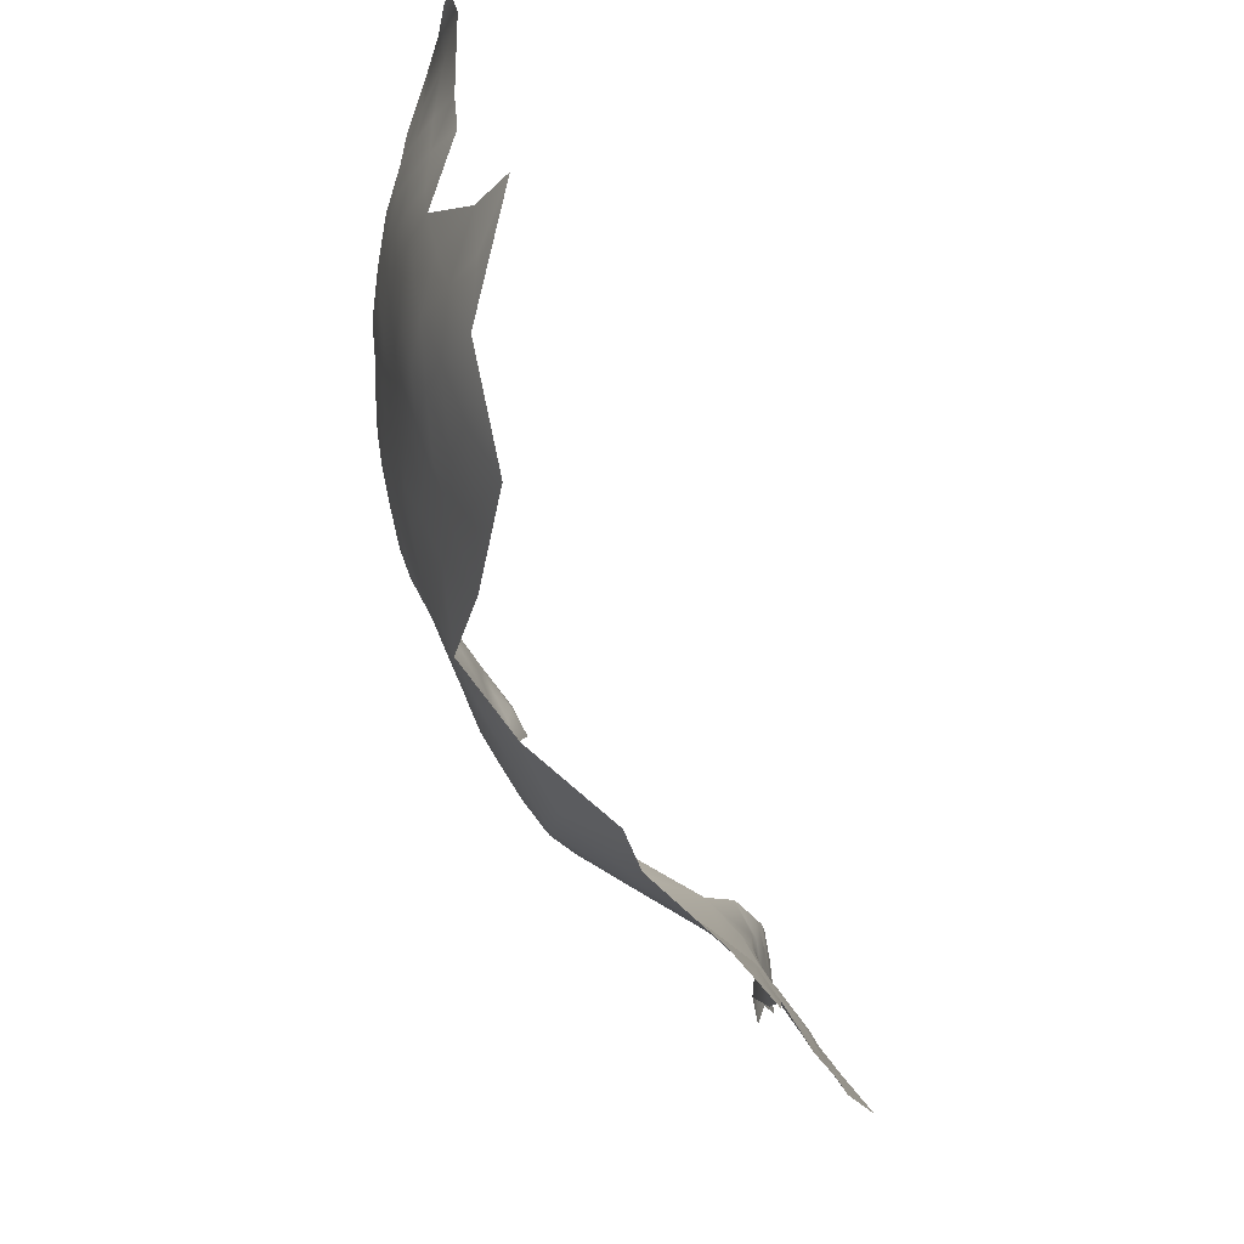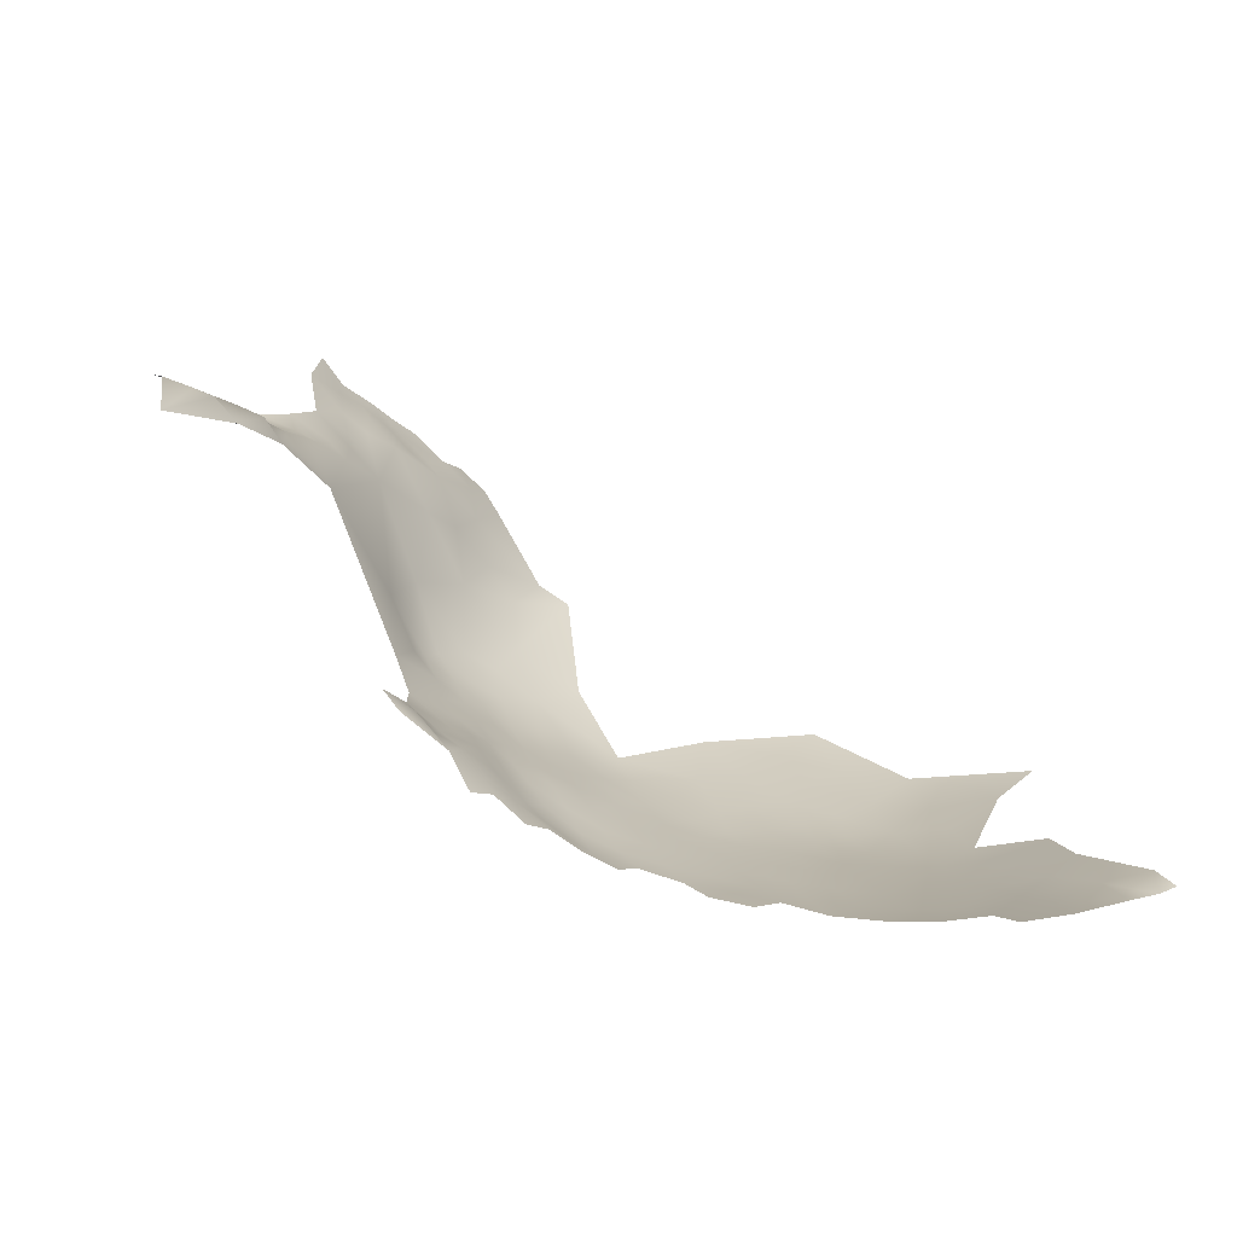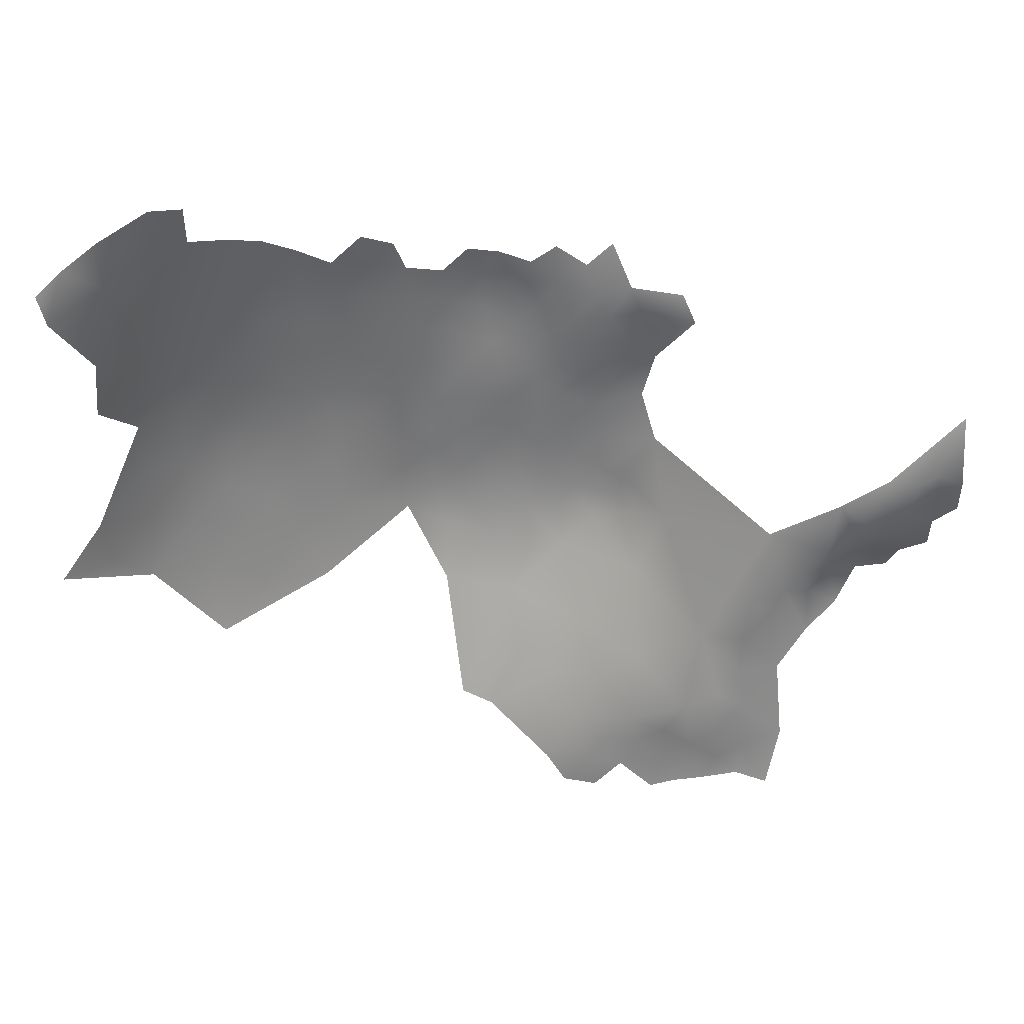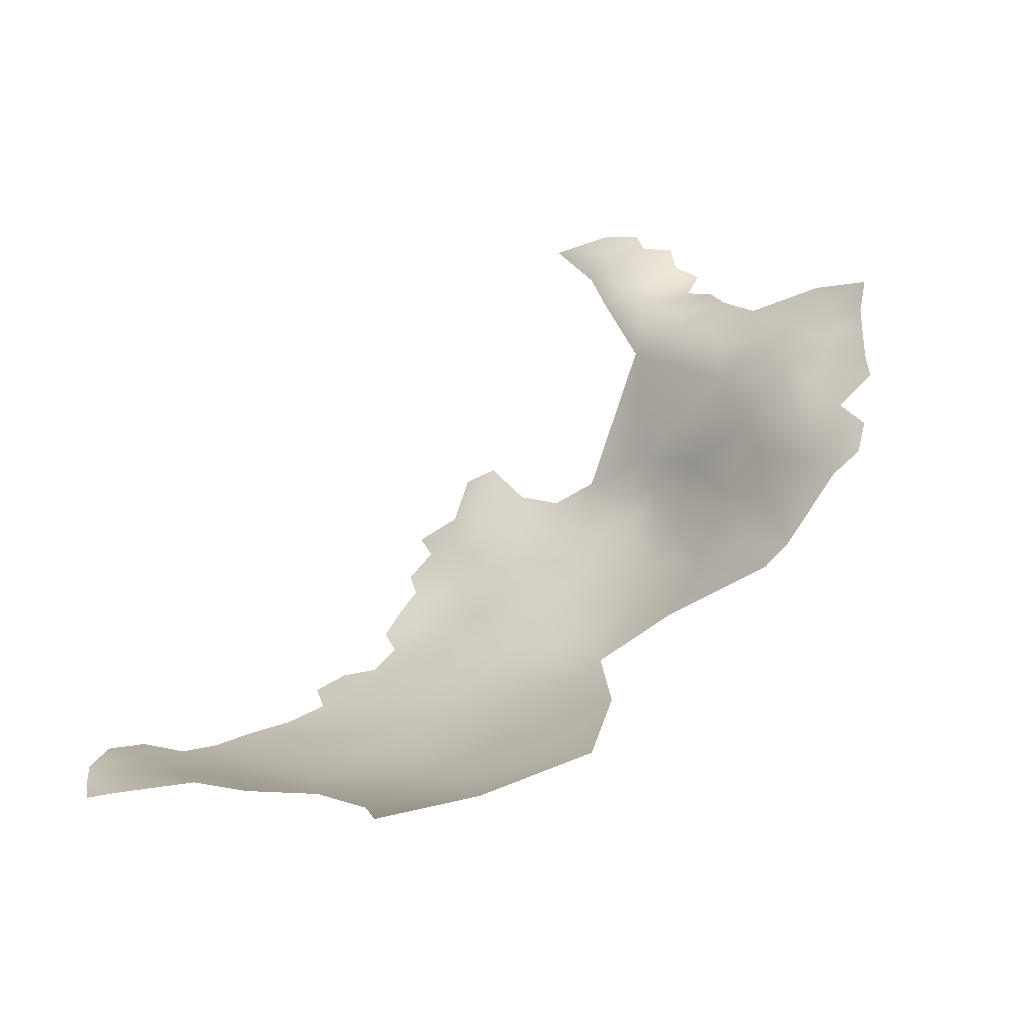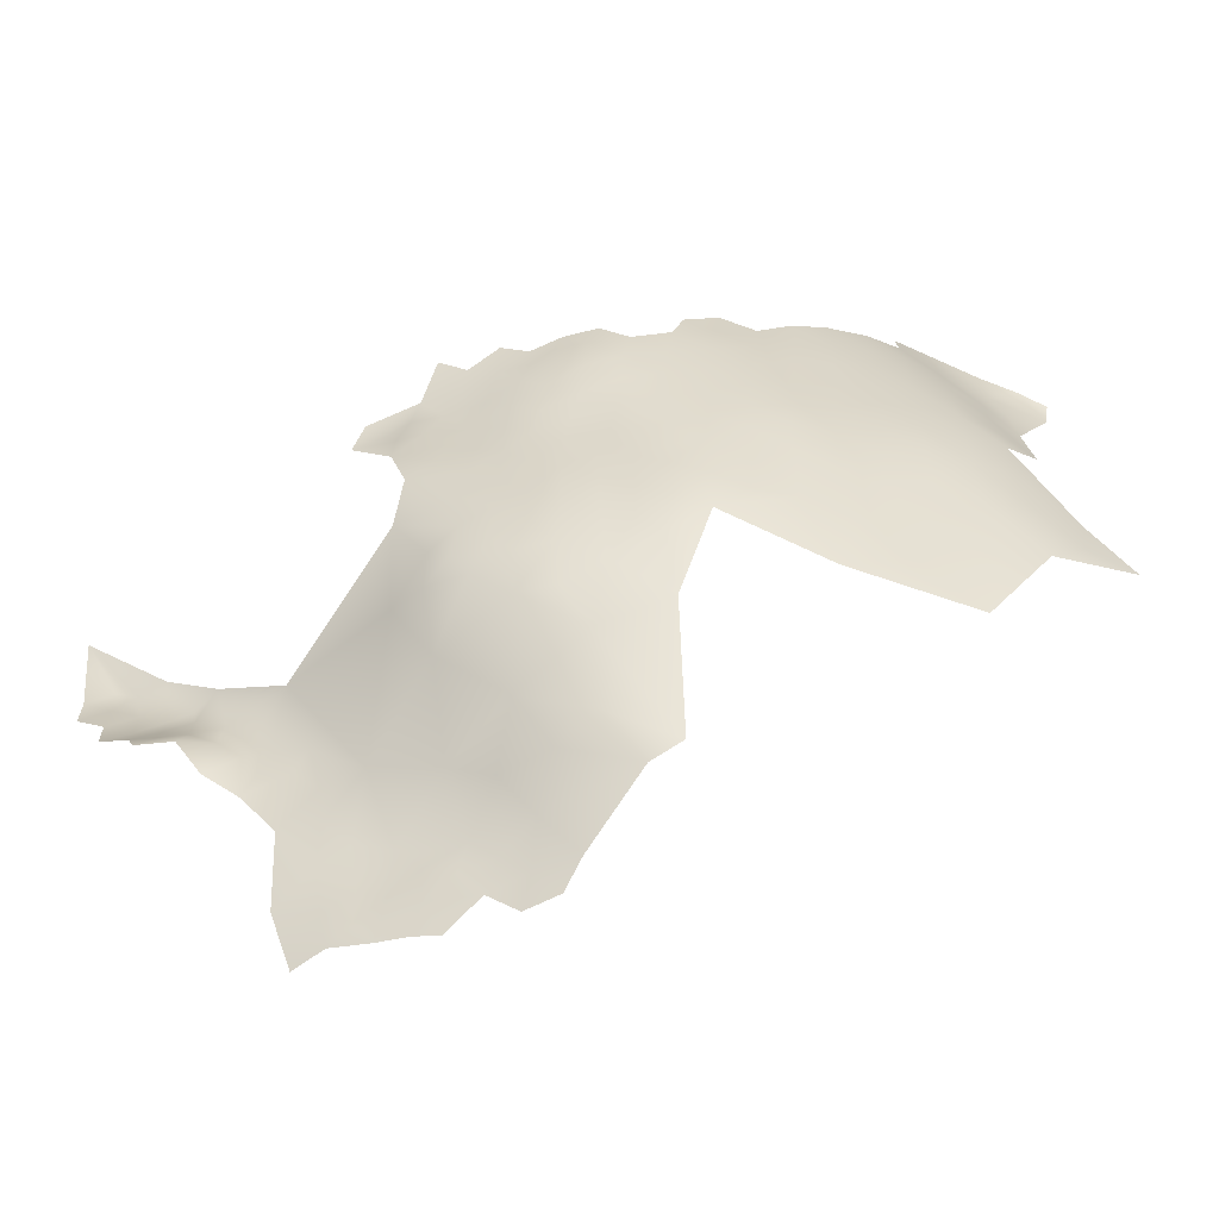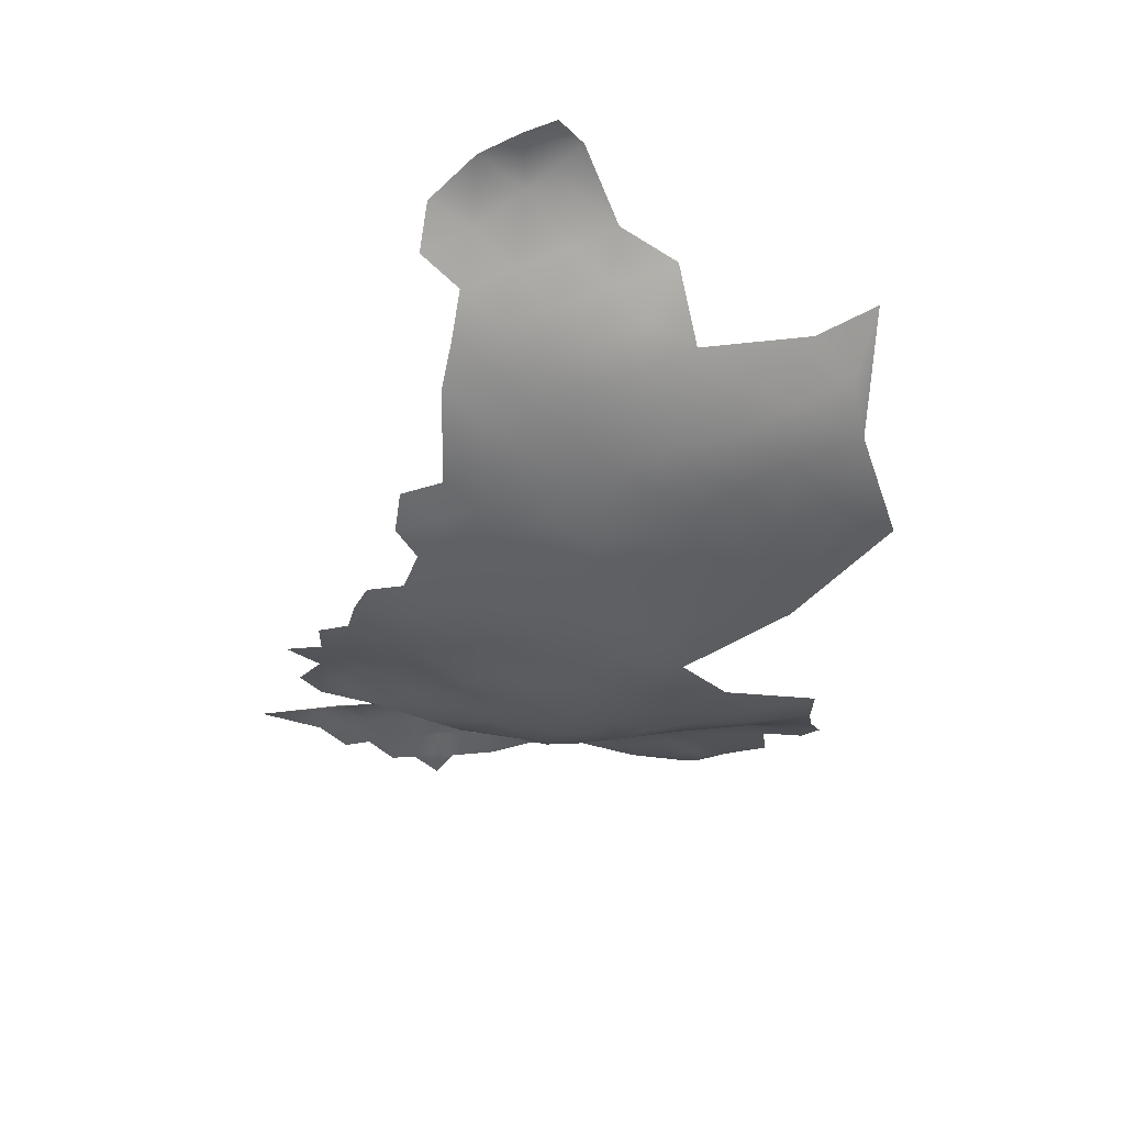
<metadata>
{"format":"obj","ext":"obj","renderer":"f3d","projection":"perspective","resolution":1024,"background":"white","views":[{"elev":-46.9,"azim":-100.1,"up":"+Y"},{"elev":4.6,"azim":158.8,"up":"+Z"},{"elev":51.5,"azim":-31.9,"up":"+Y"},{"elev":20.0,"azim":-73.0,"up":"+Z"},{"elev":-71.7,"azim":163.2,"up":"+Y"},{"elev":-64.8,"azim":-131.3,"up":"+Z"}]}
</metadata>
<code>
v 118.9 833.3 -607.1
v 115.5 834.1 -608.9
v 112.3 831.6 -609.5
v 108.1 833.1 -610.9
v 108.5 828.9 -609.7
v 104 830.3 -611
v 104.1 825.7 -609.9
v 99.77 827.6 -611.2
v 99.34 832.1 -612.1
v 103.5 834.7 -611.9
v 99.72 822.9 -610.2
v 95.4 824.8 -611.1
v 95.31 829.6 -612.1
v 90.81 826.8 -611.8
v 90.76 821.3 -610.8
v 86.49 824.4 -611.6
v 86.44 829.8 -612.4
v 81.86 827.2 -611.9
v 82.26 832.6 -612.6
v 86.82 835.3 -613.1
v 90.86 832.4 -612.8
v 91.16 838.2 -613.5
v 95.1 834.9 -613.1
v 81.86 821.8 -611.3
v 76.81 824.2 -611.1
v 77.08 829.7 -611.8
v 95.28 840.3 -613.8
v 86.83 840.7 -613.6
v 82.18 837.7 -613
v 77.43 834.9 -612.2
v 72.67 832.1 -610.9
v 72.29 837.5 -610.8
v 77.42 840.6 -612.2
v 72.14 843.3 -610.8
v 77.2 846.3 -612.1
v 82.34 843.7 -613.3
v 82.03 849.2 -613.1
v 76.89 852 -611.7
v 81.93 854.5 -612.8
v 86.35 846.6 -613.9
v 77.58 857.3 -611.8
v 70.67 850.4 -610.4
v 71.03 856.5 -611.1
v 66.54 854.6 -611.1
v 91.07 843.9 -614
v 71.66 826.7 -610.6
v 99.19 837 -612.8
v 103.2 839.4 -612.6
v 107 837 -611.7
v 95.26 819.8 -610.1
v 76.72 817.5 -610
v 75.63 809.9 -608
v 70.11 813.8 -608.2
v 80.81 812.1 -608.8
v 76.19 802.1 -605.2
v 81.71 804.9 -606.2
v 71.3 820.4 -609.4
v 86.37 818.9 -610.6
v 82.02 816.7 -610.2
v 63.26 852.7 -610.9
v 66.66 833.7 -608.8
v 67.68 840.8 -609.2
v 67.8 846.4 -609.5
v 86.04 813.6 -609.2
v 90.94 815.7 -609.4
v 90.26 809.3 -607.6
v 88.01 802.3 -605
v 94.26 804.1 -605.1
v 94.84 811.6 -607.7
v 99.52 814.3 -607.9
v 99.06 808.7 -606.2
v 82 798.4 -603.7
v 108.4 824.3 -608.5
v 112.7 827.4 -608.4
v 112.6 822.9 -606.9
v 116.7 830.2 -607.8
v 116.4 825.6 -606.5
v 116.2 821.3 -604.6
v 112.5 818.5 -605.2
v 108.3 819.8 -607.3
v 102.9 805.5 -604.6
v 103.8 811.3 -606.1
v 103.6 816.6 -607.6
v 108 814.1 -605.7
v 106.8 807.4 -603.9
v 106.2 802.5 -602.3
v 110.1 809.6 -603.1
v 109.6 804.5 -601.5
v 98.97 803.8 -604.6
v 102.3 800.1 -602.7
v 106.1 797.7 -599.7
v 109.1 800.1 -599.7
v 113 806.9 -600.7
v 112.4 801.9 -599
v 110.7 796 -596.3
v 116.1 804.5 -598.5
v 115.7 798.8 -595.6
v 113.7 811.2 -601.9
v 116.6 809.3 -600
v 116.8 813.8 -601.3
v 119.6 811.5 -599
v 119.1 806.8 -597.5
v 118.9 802.6 -595.8
v 122.1 809.6 -596.6
v 122.1 805.7 -595.2
v 121.6 801.4 -593.4
v 125.4 808.6 -594.3
v 124.7 804.2 -592.6
v 126.9 803.1 -589.6
v 124.8 800.8 -590.7
v 119.1 798.9 -593.7
v 118.4 794.5 -590.8
v 111.4 781.6 -582
v 114.5 793.9 -593
v 122.7 798 -590.4
v 99.53 818.3 -609.1
v 103.7 820.8 -608.7
v 89.8 795.4 -602.1
v 120.2 816.2 -600.6
v 116.6 817.8 -602.7
v 112.7 814.3 -603.4
v 119.2 827.5 -605.4
v 85.71 808.2 -607.3
v 119.5 823.7 -603.9
v 122.4 826.1 -603
v 122.7 822.2 -601.2
v 122.7 818.4 -599.7
v 125.1 824.8 -599.8
v 127.5 827.9 -599.3
v 128.6 825.2 -597.4
v 125.7 821.1 -597.8
v 127.5 831.5 -601.2
v 124.4 829.2 -602.4
v 124.9 833.7 -603.9
v 130.7 834.1 -600.4
v 131.3 829.2 -596.9
v 121.4 828.8 -604.5
v 125.2 812.7 -595.8
v 122.2 814.1 -598.3
v 124.9 816.5 -597.2
v 128.1 815.7 -595.3
v 130.8 814.2 -592.8
v 63.58 849.1 -609.8
v 75.1 794 -602
v 121.9 831.9 -604.9
v 63.64 817.5 -607
v 64.26 811.1 -606.3
v 57.27 814 -604.6
v 68.59 805.5 -606.1
v 110.8 789.6 -591.4
v 95.84 816 -609.1
v 103.8 791.6 -596
v 127.6 818.8 -596.2
v 130.1 822.1 -595.8
v 119.7 830.5 -606
v 100.6 779.3 -587
v 108.6 782.9 -586.2
v 131.8 825.8 -595.5
v 119.7 819.7 -602.1
v 106.9 810.5 -604.8
v 132.7 823.2 -593.8
v 133.8 826.1 -593.2
v 132.7 819.6 -593.1
v 130.7 809.1 -589.4
v 115.6 782.7 -577.4
v 116.5 779.4 -571.7
v 113.7 776.3 -572.4
v 119.8 778.1 -568.6
v 119.2 774.2 -567.2
v 116.9 776.2 -570.1
v 122.2 776.7 -565.7
v 111.5 777.7 -576.8
v 110.8 773.2 -573.2
v 114.2 773.1 -570
v 116.9 770 -566.6
v 122.4 771.9 -563.2
v 124.6 774.8 -563.3
v 125 778.9 -564.5
v 127.6 776.9 -562.1
v 126.3 772.9 -560.9
v 107 772.5 -576.4
v 110.9 769.6 -570.9
v 107.9 769.7 -573.6
v 119.5 771 -565.1
v 122.5 781.6 -568.1
v 127 790.3 -571.6
v 126.5 783.7 -566.5
v 129 782.3 -564.1
v 131.9 779.6 -559.8
v 116.2 787.3 -583.7
v 123.9 794.1 -582.9
v 128.8 773 -557.8
v 136.9 825.2 -591
v 129.6 787.1 -566.5
v 130.6 791.3 -567.9
v 133.5 788 -563.9
v 137.7 792.7 -564.2
v 135.9 798.4 -567.4
v 138.2 801.5 -566.7
v 138.6 798.3 -566
v 136.4 804.6 -572
v 141.1 804.5 -566.1
v 141.4 800.8 -565.7
v 143 810.7 -567.3
v 144.2 806.6 -564.7
v 144.3 802.8 -564.9
v 144.6 809.7 -564.5
v 146.9 808 -563.3
v 147 804.4 -563.7
v 141.9 795.5 -564.3
v 145.2 799.4 -565.2
v 147.1 801.3 -564.3
v 149.8 802.2 -562.9
v 149.1 799 -563.8
v 149.7 805.8 -562.2
v 149.8 809.9 -562.4
v 152.8 807.7 -561.2
v 152.7 803.8 -561.1
v 152.8 811.9 -561.4
v 150.8 814.7 -562.5
v 153.2 815.9 -561.6
v 155.9 813.8 -560.5
v 155.7 809.4 -560.3
v 148.3 814.2 -565.2
v 157.6 821.6 -563.8
v 133.6 794.4 -567.3
v 132.5 796.8 -569.2
v 126.4 799.4 -587.3
v 120.1 786.2 -575.4
v 103.5 777.1 -584.7
v 136.1 828.8 -592.9
v 128.7 800.8 -583.7
f 137 155 145
f 122 155 137
f 206 212 211
f 162 193 161
f 206 209 212
f 205 208 209
f 76 1 155
f 208 215 209
f 161 158 162
f 214 212 213
f 207 208 205
f 203 206 211
f 209 215 213
f 209 213 212
f 198 199 200
f 205 206 202
f 205 209 206
f 110 108 109
f 137 133 125
f 200 203 210
f 200 199 203
f 215 218 213
f 2 1 76
f 219 222 223
f 216 215 208
f 216 217 215
f 221 222 219
f 219 220 221
f 159 127 119
f 217 218 215
f 202 206 203
f 219 217 216
f 219 223 217
f 133 137 145
f 160 87 85
f 96 102 103
f 107 105 104
f 159 126 127
f 204 207 205
f 204 205 202
f 177 171 178
f 83 116 117
f 151 116 70
f 145 155 1
f 130 129 136
f 130 136 158
f 214 211 212
f 83 70 116
f 168 169 170
f 168 171 169
f 138 139 140
f 124 125 126
f 183 181 173
f 179 177 178
f 179 180 177
f 76 155 122
f 77 122 124
f 82 84 160
f 5 4 3
f 196 194 195
f 174 182 173
f 125 128 126
f 198 226 227
f 210 203 211
f 111 103 106
f 104 105 102
f 170 167 166
f 170 174 167
f 138 107 104
f 133 134 132
f 133 145 134
f 159 120 78
f 100 99 98
f 100 101 99
f 183 173 182
f 120 159 119
f 120 119 100
f 140 153 141
f 125 122 137
f 125 124 122
f 167 174 173
f 154 158 161
f 154 130 158
f 50 116 151
f 75 78 79
f 208 224 216
f 208 207 224
f 159 124 126
f 159 78 124
f 5 3 74
f 13 9 8
f 48 49 10
f 128 129 130
f 129 133 132
f 107 142 164
f 107 138 142
f 75 74 77
f 216 224 220
f 216 220 219
f 103 102 105
f 166 168 170
f 138 140 141
f 138 141 142
f 77 76 122
f 126 128 131
f 126 131 127
f 139 119 127
f 139 127 140
f 93 87 98
f 93 98 99
f 139 104 101
f 139 138 104
f 75 80 73
f 75 79 80
f 202 203 199
f 10 47 48
f 106 108 110
f 106 110 115
f 94 88 93
f 94 93 96
f 74 76 77
f 111 106 115
f 111 115 112
f 92 88 94
f 92 86 88
f 130 131 128
f 100 98 121
f 185 171 168
f 185 178 171
f 12 13 8
f 12 8 11
f 10 9 47
f 96 99 102
f 96 93 99
f 228 109 232
f 228 110 109
f 163 141 153
f 163 153 154
f 3 2 76
f 3 76 74
f 7 8 6
f 7 11 8
f 120 79 78
f 97 103 111
f 107 108 105
f 106 103 105
f 106 105 108
f 77 124 78
f 77 78 75
f 85 86 81
f 85 88 86
f 10 49 4
f 140 131 153
f 140 127 131
f 6 10 4
f 6 4 5
f 23 47 9
f 11 117 116
f 42 44 43
f 6 9 10
f 6 8 9
f 88 87 93
f 88 85 87
f 73 74 75
f 73 5 74
f 82 70 83
f 29 20 19
f 30 29 19
f 180 176 177
f 22 20 28
f 36 37 40
f 119 139 101
f 119 101 100
f 121 98 87
f 231 193 162
f 154 131 130
f 154 153 131
f 101 102 99
f 101 104 102
f 189 179 188
f 7 5 73
f 7 6 5
f 14 16 17
f 18 16 24
f 18 17 16
f 64 58 65
f 64 59 58
f 196 195 226
f 14 13 12
f 197 196 226
f 22 28 45
f 188 187 194
f 83 84 82
f 117 11 7
f 14 15 16
f 65 58 15
f 25 26 18
f 25 18 24
f 197 200 210
f 27 22 45
f 58 16 15
f 58 24 16
f 23 13 21
f 23 9 13
f 91 86 92
f 91 90 86
f 188 179 178
f 175 169 184
f 27 23 22
f 27 47 23
f 69 151 70
f 38 39 37
f 81 86 90
f 81 90 89
f 163 154 161
f 17 19 20
f 17 20 21
f 19 17 18
f 50 11 116
f 50 12 11
f 84 87 160
f 84 121 87
f 82 160 85
f 71 70 82
f 71 69 70
f 24 58 59
f 41 39 38
f 30 33 29
f 62 34 32
f 136 162 158
f 128 125 133
f 128 133 129
f 35 38 37
f 35 37 36
f 28 20 29
f 120 100 121
f 120 121 79
f 14 17 21
f 14 21 13
f 65 151 69
f 54 59 64
f 66 123 64
f 66 65 69
f 66 64 65
f 176 171 177
f 228 115 110
f 22 23 21
f 22 21 20
f 83 117 80
f 201 199 198
f 36 33 35
f 34 35 33
f 187 188 178
f 187 178 185
f 132 136 129
f 135 136 132
f 28 40 45
f 28 36 40
f 172 167 173
f 176 184 169
f 176 169 171
f 197 226 198
f 197 198 200
f 15 12 50
f 15 14 12
f 32 34 33
f 32 33 30
f 65 50 151
f 65 15 50
f 46 31 26
f 46 26 25
f 163 142 141
f 164 108 107
f 164 109 108
f 31 30 26
f 31 32 30
f 26 30 19
f 26 19 18
f 82 81 71
f 82 85 81
f 89 71 81
f 174 170 169
f 174 169 175
f 97 96 103
f 97 94 96
f 44 143 60
f 51 59 54
f 201 198 227
f 179 192 180
f 201 202 199
f 36 28 29
f 36 29 33
f 84 83 80
f 73 80 117
f 73 117 7
f 186 195 194
f 186 194 187
f 112 97 111
f 34 62 63
f 84 79 121
f 84 80 79
f 95 94 97
f 95 92 94
f 114 97 112
f 114 95 97
f 95 91 92
f 51 24 59
f 51 25 24
f 61 32 31
f 163 161 193
f 61 62 32
f 172 166 167
f 172 173 181
f 54 64 123
f 113 165 172
f 53 57 51
f 42 143 44
f 42 63 143
f 165 166 172
f 57 46 25
f 57 25 51
f 204 224 207
f 189 192 179
f 67 56 123
f 52 51 54
f 52 53 51
f 68 71 89
f 72 55 56
f 190 165 113
f 231 162 136
f 195 227 226
f 150 95 114
f 201 204 202
f 146 57 53
f 147 148 146
f 186 187 185
f 68 66 69
f 68 69 71
f 72 56 67
f 72 67 118
f 38 43 41
f 38 42 43
f 56 54 123
f 190 229 165
f 152 91 95
f 152 95 150
f 42 34 63
f 55 72 144
f 166 185 168
f 42 38 35
f 42 35 34
f 147 146 53
f 61 31 46
f 67 66 68
f 67 123 66
f 52 54 56
f 188 194 196
f 52 55 149
f 52 56 55
f 156 157 230
f 232 109 164
f 149 147 53
f 149 53 52
f 62 143 63
f 191 228 232
f 156 152 150
f 230 157 113
f 68 89 90
f 118 67 68
f 191 115 228
f 150 157 156
f 190 113 157
f 150 114 112
f 229 186 185
f 229 166 165
f 229 185 166
f 190 157 150
f 152 90 91
f 112 115 191
f 229 190 191
f 230 113 172
f 230 172 181
f 225 222 221
f 190 150 112
f 190 112 191
f 225 221 220
f 189 188 196
f 146 46 57
f 118 68 90
f 149 55 144
f 149 148 147
f 225 220 224
f 144 72 118
f 186 227 195
f 191 186 229
f 186 201 227
f 232 186 191
f 232 201 186
f 164 201 232

</code>
